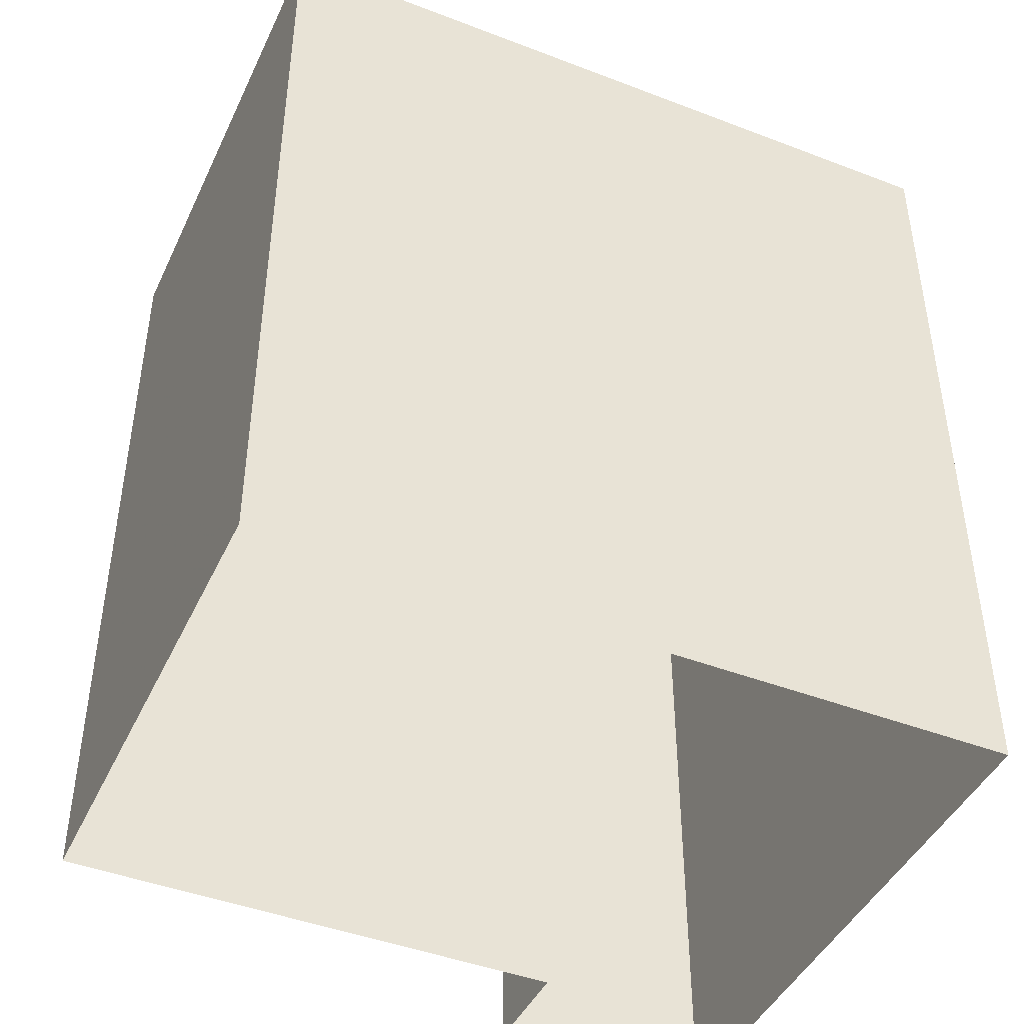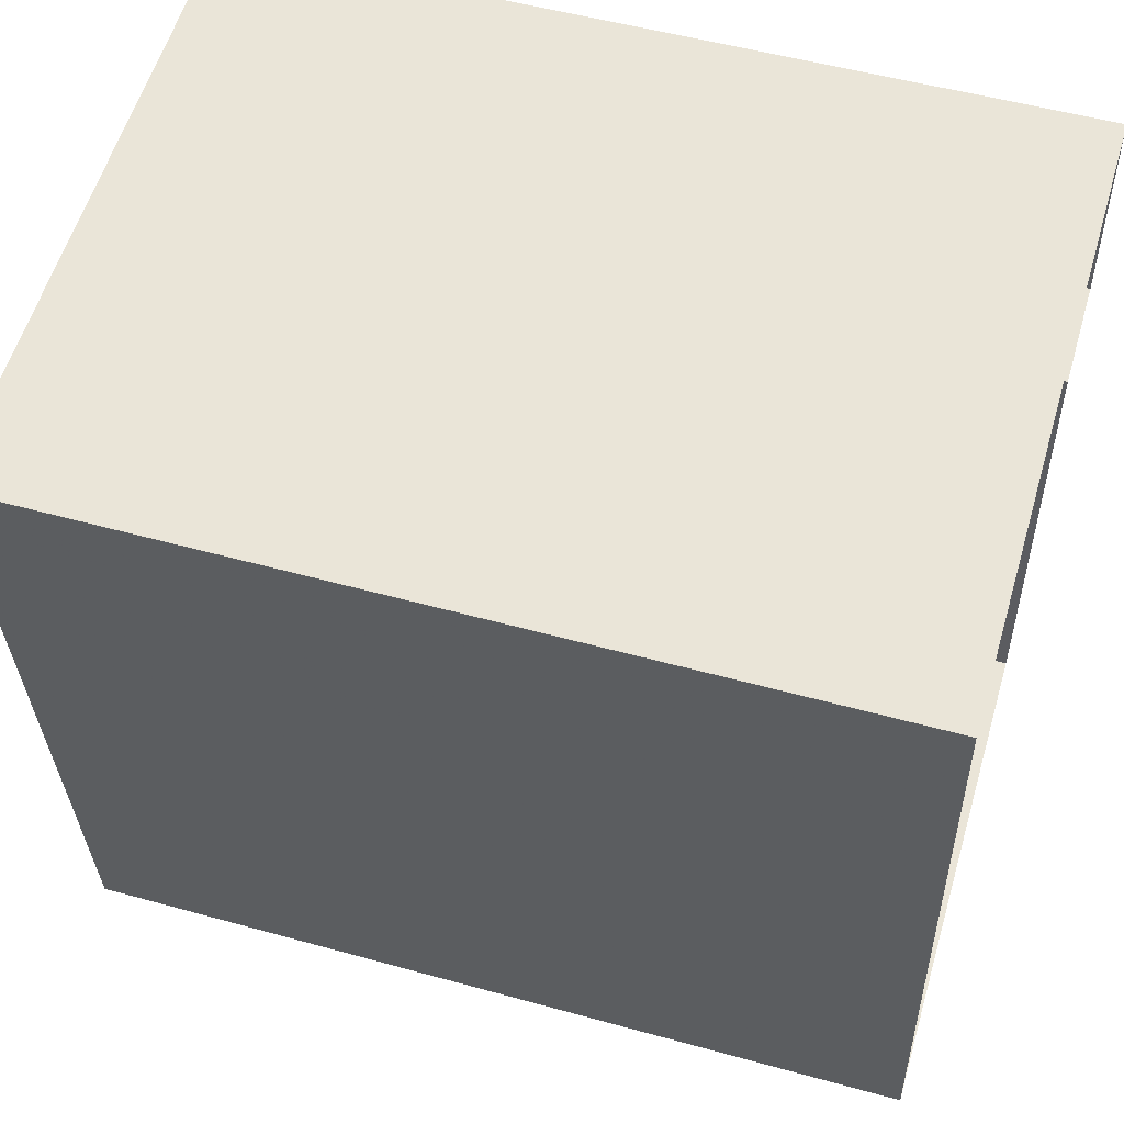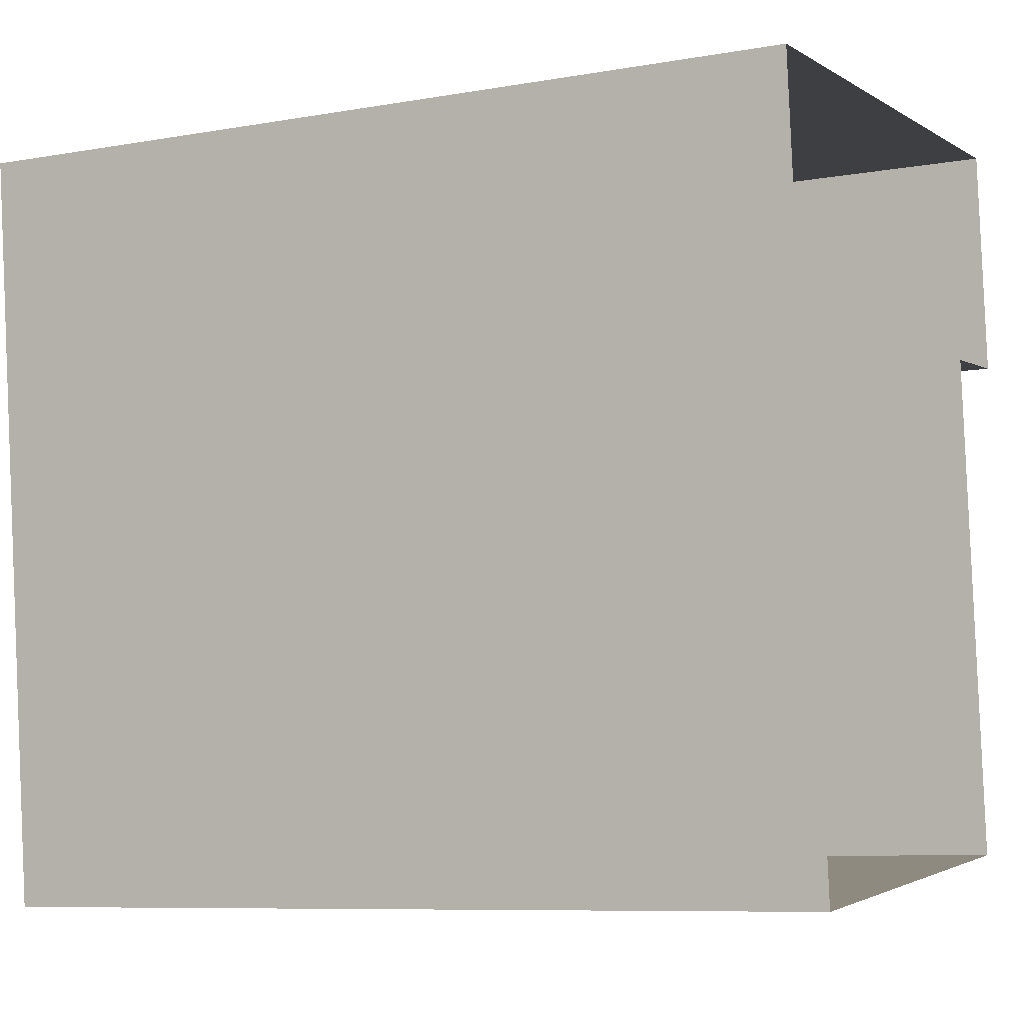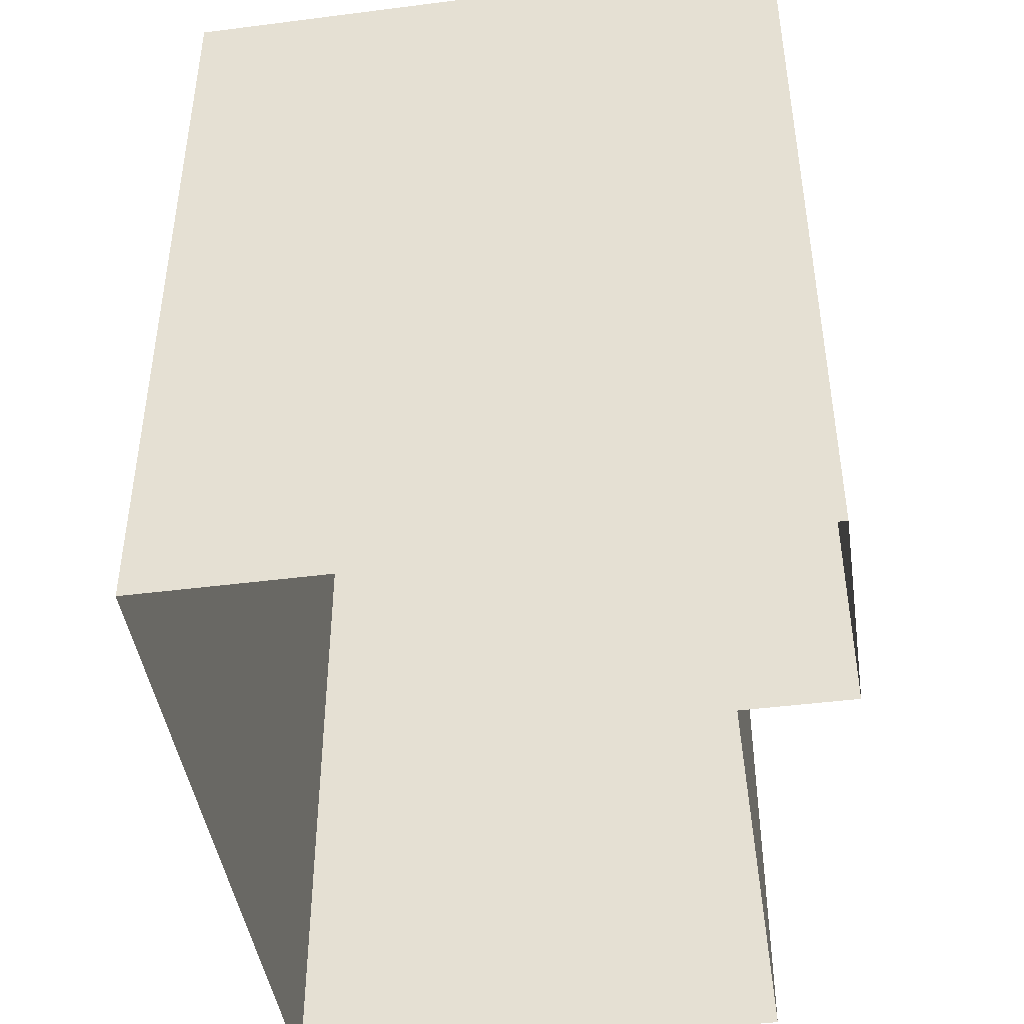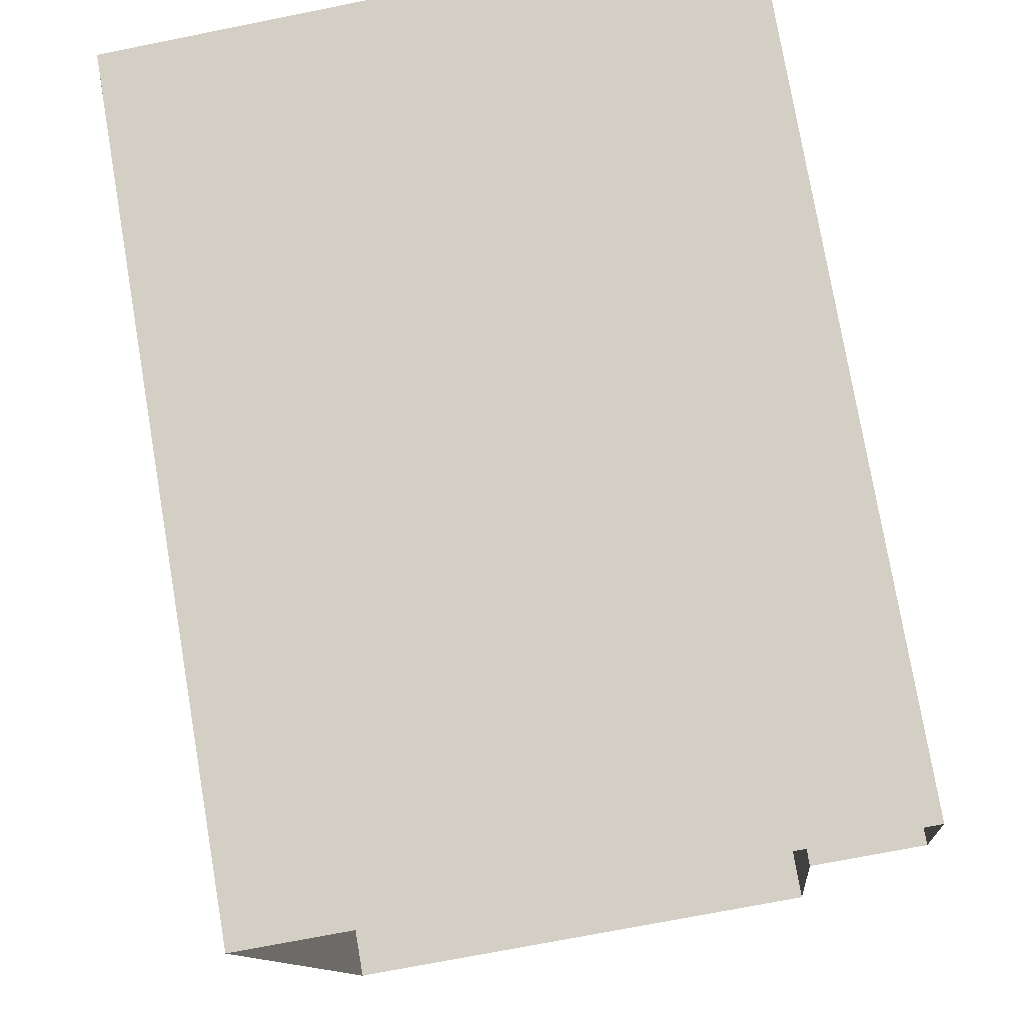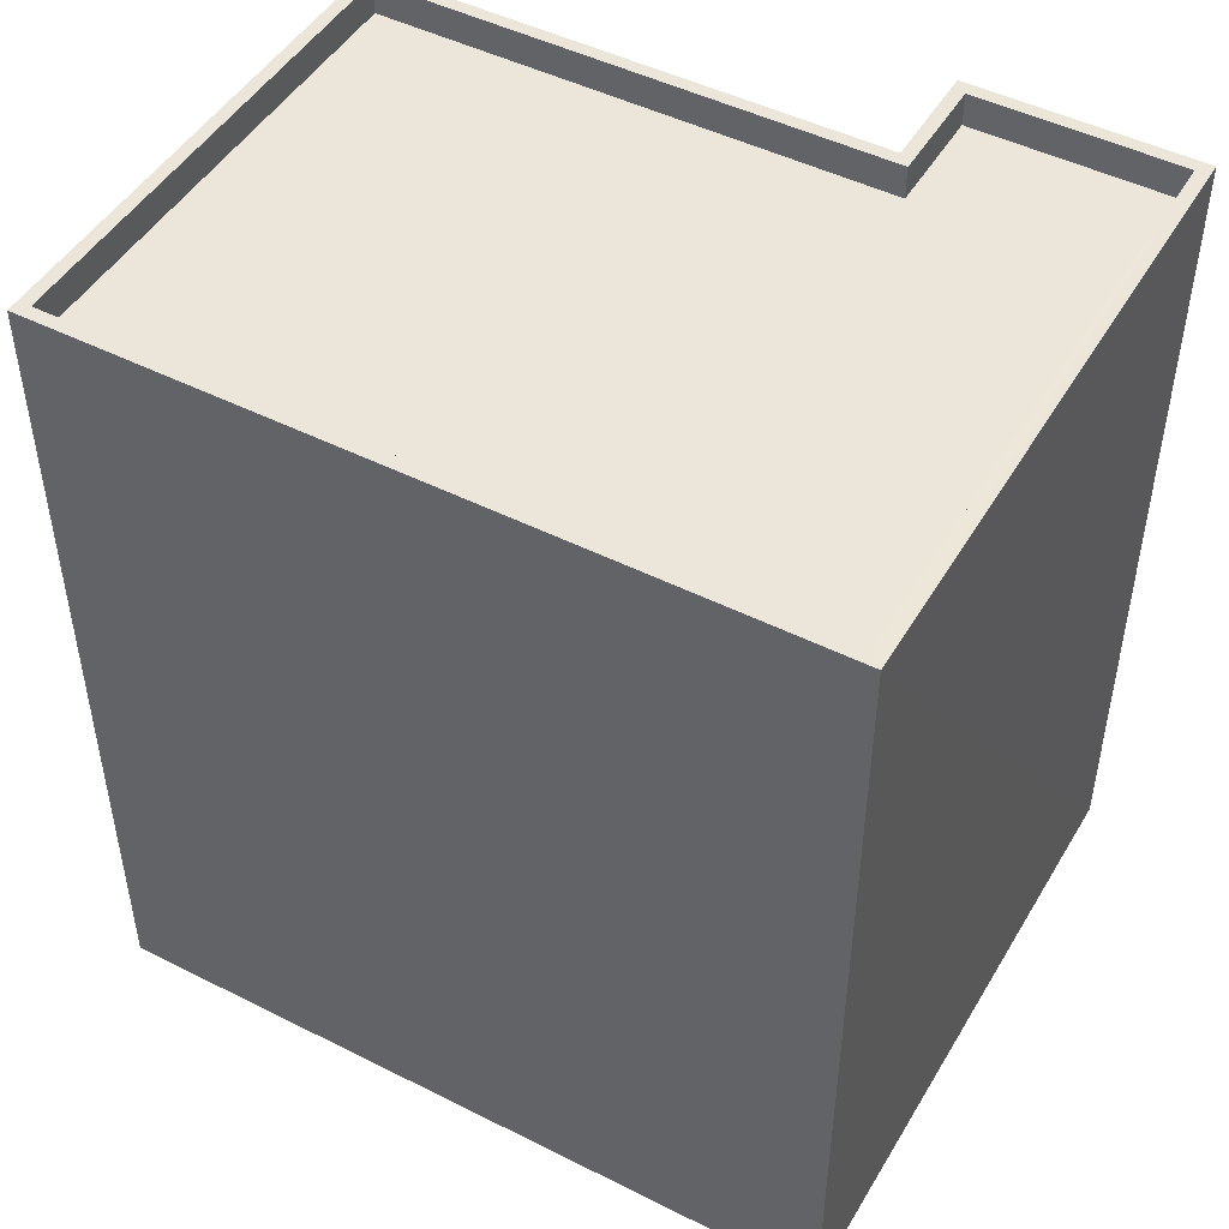
<metadata>
{"format":"obj","ext":"obj","renderer":"f3d","projection":"perspective","resolution":1024,"background":"white","views":[{"elev":-44.4,"azim":60.1,"up":"+Z"},{"elev":52.4,"azim":106.6,"up":"+Y"},{"elev":-8.4,"azim":115.8,"up":"+Y"},{"elev":-44.5,"azim":-177.2,"up":"+Z"},{"elev":77.0,"azim":170.3,"up":"+Y"},{"elev":47.8,"azim":113.7,"up":"+Z"}]}
</metadata>
<code>
v -8.904e+04 -9.945e+04 8.094
v -8.903e+04 -9.945e+04 8.093
v -8.903e+04 -9.946e+04 8.094
v -8.904e+04 -9.946e+04 8.094
v -8.904e+04 -9.944e+04 8.094
v -8.904e+04 -9.945e+04 8.094
v -8.903e+04 -9.945e+04 20.22
v -8.903e+04 -9.945e+04 20.22
v -8.904e+04 -9.945e+04 20.22
v -8.904e+04 -9.945e+04 20.22
v -8.903e+04 -9.946e+04 20.22
v -8.904e+04 -9.946e+04 20.22
v -8.904e+04 -9.945e+04 20.72
v -8.904e+04 -9.945e+04 20.72
v -8.904e+04 -9.945e+04 20.72
v -8.903e+04 -9.945e+04 20.72
v -8.903e+04 -9.946e+04 20.72
v -8.903e+04 -9.946e+04 20.72
v -8.903e+04 -9.945e+04 20.72
v -8.903e+04 -9.945e+04 20.72
v -8.904e+04 -9.946e+04 20.72
v -8.904e+04 -9.946e+04 20.72
v -8.904e+04 -9.944e+04 20.72
v -8.904e+04 -9.945e+04 20.72
f 1 2 3
f 3 4 1
f 5 2 1
f 6 5 1
f 7 8 9
f 9 10 7
f 11 8 7
f 12 11 7
f 13 14 15
f 13 15 16
f 17 18 19
f 17 19 20
f 17 21 18
f 15 21 22
f 15 22 16
f 17 22 21
f 13 23 14
f 20 19 24
f 24 23 13
f 19 23 24
f 14 6 1
f 15 14 1
f 15 1 4
f 21 15 4
f 17 8 11
f 17 20 8
f 21 4 3
f 18 21 3
f 23 5 6
f 14 23 6
f 19 2 5
f 23 19 5
f 22 11 12
f 22 17 11
f 16 12 7
f 16 22 12
f 24 9 8
f 20 24 8
f 16 7 10
f 13 16 10
f 24 10 9
f 24 13 10
f 19 3 2
f 19 18 3

</code>
